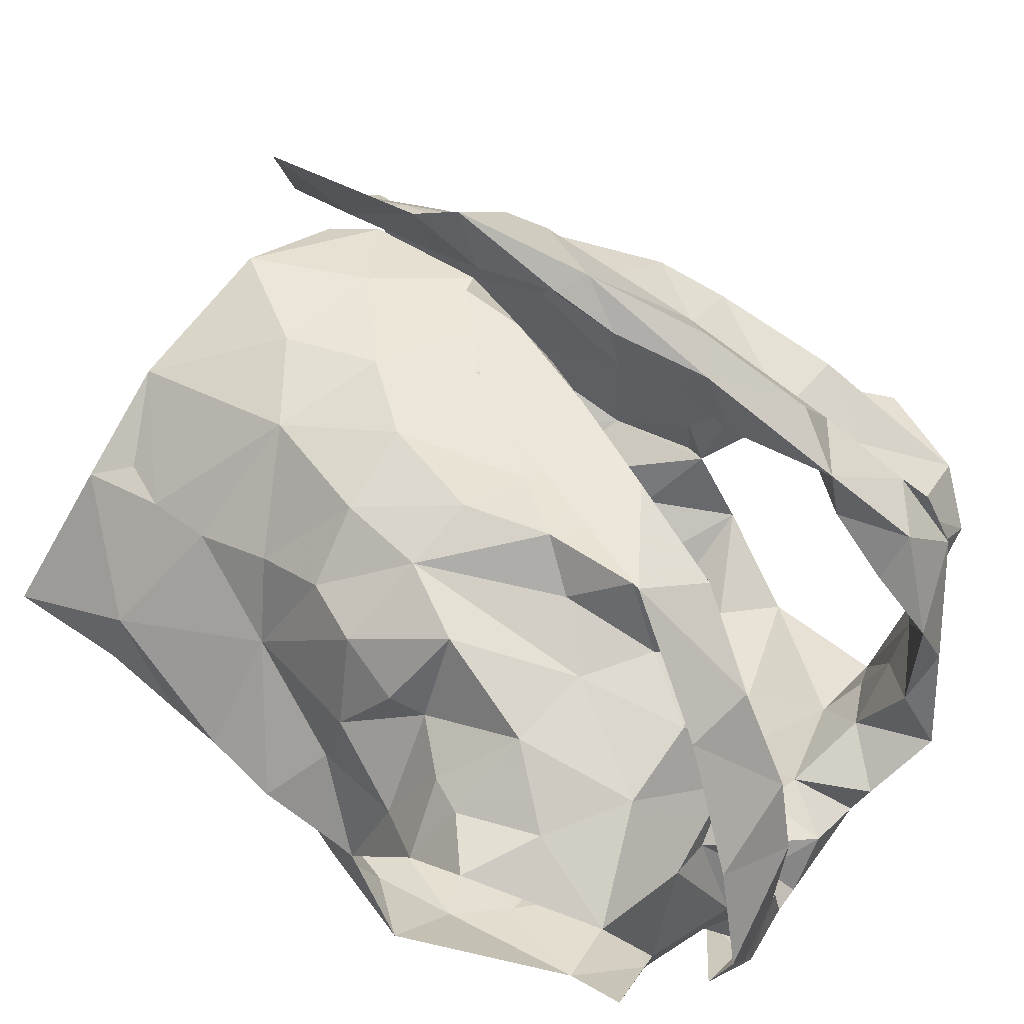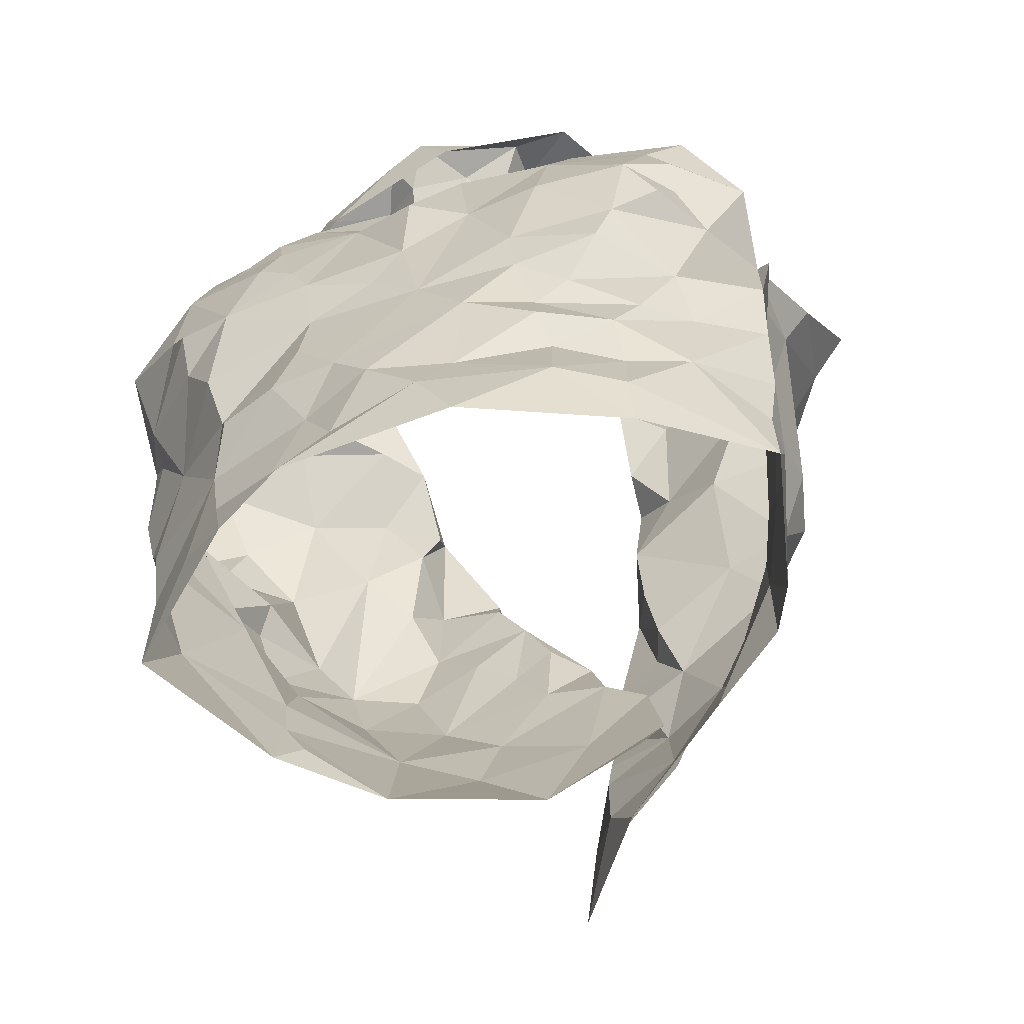
<metadata>
{"format":"obj","ext":"obj","renderer":"f3d","projection":"perspective","resolution":1024,"background":"white","views":[{"elev":45.9,"azim":125.3,"up":"+Z"},{"elev":-76.1,"azim":-162.4,"up":"+Y"}]}
</metadata>
<code>
v -1.092 0.02382 0.5174
v -1.085 0.03813 0.5135
v -1.069 0.131 0.5219
v -1.067 0.1488 0.5085
v -1.053 0.1837 0.4914
v -1.038 0.1961 0.4854
v -1.058 0.1277 0.4334
v -1.049 0.109 0.4491
v -1.059 0.05994 0.45
v -1.06 0.03435 0.4588
v -1.084 0.01134 0.5132
v -1.061 0.03891 0.4786
v -1.042 0.1736 0.4725
v -1.055 0.1559 0.4694
v -1.052 0.1416 0.4379
v -1.063 0.1245 0.4675
v -1.084 0.05879 0.5116
v -1.053 0.08439 0.4544
v -1.052 0.1352 0.4404
v -1.059 0.1718 0.4929
v -1.061 0.1328 0.491
v -1.073 0.1576 0.5006
v -1.074 0.09049 0.49
v -1.252 0.03408 0.513
v -1.253 0.06499 0.5153
v -1.271 0.1226 0.524
v -1.307 0.1951 0.4759
v -1.286 0.1233 0.4271
v -1.279 0.09443 0.4306
v -1.276 0.07071 0.4411
v -1.267 0.01808 0.457
v -1.266 -0.008675 0.4617
v -1.249 0.007342 0.5204
v -1.268 0.02423 0.4704
v -1.256 0.003942 0.5062
v -1.277 0.1433 0.4821
v -1.296 0.1576 0.4548
v -1.259 0.07206 0.4992
v -1.262 0.036 0.4869
v -1.28 0.1262 0.4445
v -1.267 0.1483 0.5008
v -1.284 0.1418 0.4588
v -1.276 0.1206 0.504
v -1.269 0.1006 0.4706
v -1.272 0.04524 0.4525
v -1.121 0.2037 0.5449
v -1.101 0.2507 0.3998
v -1.184 0.2256 0.3651
v -1.175 0.2426 0.3615
v -1.167 0.234 0.3757
v -1.164 0.2266 0.3878
v -1.112 0.2494 0.4277
v -1.107 0.2407 0.4605
v -1.122 0.2393 0.4745
v -1.128 0.197 0.5365
v -1.152 0.1815 0.5358
v -1.141 0.1478 0.5442
v -1.169 0.1387 0.5444
v -1.154 0.2455 0.3846
v -1.201 0.08454 0.5534
v -1.161 0.2445 0.3665
v -1.129 0.2516 0.3802
v -1.135 0.2294 0.3778
v -1.184 0.09405 0.5646
v -1.146 0.1286 0.5639
v -1.186 0.1023 0.5517
v -1.125 0.2621 0.4561
v -1.125 0.2585 0.4231
v -1.182 0.13 0.5533
v -1.161 0.1619 0.5402
v -1.108 0.234 0.5049
v -1.135 0.2195 0.5107
v -1.135 0.2374 0.4876
v -1.098 0.2537 0.4643
v -1.092 0.2634 0.431
v -1.108 0.2596 0.4114
v -1.138 0.2344 0.3891
v -1.182 0.1163 0.5625
v -1.167 0.1513 0.5593
v -1.143 0.2162 0.5364
v -1.151 0.1967 0.5385
v -1.115 0.2455 0.4491
v -1.123 0.2531 0.3993
v -1.152 0.1842 0.5533
v -1.135 0.2289 0.516
v -1.129 0.2398 0.5126
v -1.128 0.2559 0.4805
v -1.079 0.2299 0.3961
v -1.197 0.02596 0.5491
v -1.205 0.04147 0.551
v -1.163 0.01931 0.5563
v -1.115 0.2264 0.5009
v -1.082 0.2399 0.4286
v -1.113 0.2404 0.407
v -1.056 0.2368 0.4712
v -1.114 0.01406 0.5386
v -1.166 0.1107 0.5508
v -1.178 0.05727 0.5556
v -1.085 0.08507 0.5169
v -1.09 0.2421 0.4656
v -1.139 0.05363 0.5553
v -1.08 0.1105 0.5245
v -1.154 0.1329 0.5487
v -1.125 0.1683 0.5443
v -1.082 0.1614 0.5308
v -1.127 0.2068 0.5122
v -1.094 0.1388 0.54
v -1.061 0.2098 0.4911
v -1.119 0.1787 0.5269
v -1.113 0.0712 0.5465
v -1.147 0.0847 0.556
v -1.126 0.109 0.5541
v -1.099 0.1105 0.5437
v -1.116 0.1424 0.5497
v -1.106 0.1936 0.5118
v -1.075 0.192 0.5105
v -1.088 0.2257 0.4921
v -1.203 0.09675 0.586
v -1.239 0.2022 0.5231
v -1.25 0.2385 0.4976
v -1.185 0.2225 0.388
v -1.198 0.2264 0.3889
v -1.24 0.2399 0.4731
v -1.227 0.2038 0.5191
v -1.209 0.1824 0.5302
v -1.208 0.1622 0.5409
v -1.209 0.1432 0.5495
v -1.19 0.148 0.5693
v -1.196 0.1228 0.5683
v -1.184 0.1293 0.5819
v -1.187 0.2439 0.379
v -1.21 0.2446 0.3733
v -1.222 0.2024 0.5413
v -1.166 0.08661 0.605
v -1.23 0.2629 0.405
v -1.212 0.1064 0.5774
v -1.193 0.1355 0.5851
v -1.248 0.2479 0.4019
v -1.22 0.2568 0.4678
v -1.23 0.2412 0.3732
v -1.225 0.2351 0.4009
v -1.247 0.2293 0.5038
v -1.215 0.2217 0.509
v -1.214 0.2189 0.526
v -1.227 0.2438 0.5014
v -1.218 0.2389 0.4865
v -1.225 0.1547 0.5541
v -1.176 0.09719 0.6046
v -1.233 0.2587 0.4446
v -1.251 0.2476 0.4801
v -1.211 0.1698 0.5649
v -1.22 0.2542 0.4325
v -1.202 0.1766 0.5565
v -1.211 0.2509 0.387
v -1.225 0.0112 0.5395
v -1.161 0.03505 0.6081
v -1.178 0.05145 0.5805
v -1.241 0.2374 0.4196
v -1.282 0.2396 0.4559
v -1.292 0.2268 0.4723
v -1.178 0.08391 0.5809
v -1.233 0.2319 0.4974
v -1.248 0.08792 0.5351
v -1.187 0.0205 0.5709
v -1.274 0.1371 0.5118
v -1.205 0.1442 0.5616
v -1.252 0.2334 0.4847
v -1.279 0.1688 0.494
v -1.245 0.1833 0.5124
v -1.261 0.2039 0.495
v -1.262 0.09489 0.5158
v -1.266 0.1447 0.5291
v -1.248 0.2399 0.4363
v -1.203 0.09163 0.5732
v -1.18 0.1013 0.5807
v -1.241 0.1465 0.5359
v -1.255 0.1253 0.5427
v -1.23 0.04776 0.546
v -1.204 0.05339 0.568
v -1.293 0.1831 0.4846
v -1.275 0.183 0.5103
v -1.226 0.08646 0.5595
v -1.214 0.1226 0.5612
v -1.082 0.1187 0.3898
v -1.091 0.0862 0.4027
v -1.098 0.05265 0.4119
v -1.093 0.01094 0.4302
v -1.058 -0.002877 0.4671
v -1.053 0.1569 0.4044
v -1.071 0.09083 0.4317
v -1.059 0.1266 0.4207
v -1.09 0.04017 0.4266
v -1.079 0.009508 0.4421
v -1.256 0.1592 0.3822
v -1.262 0.1403 0.3855
v -1.218 0.06711 0.4032
v -1.238 0.05433 0.416
v -1.229 0.02211 0.4263
v -1.228 -0.001386 0.428
v -1.227 -0.01887 0.4358
v -1.281 0.1318 0.4295
v -1.285 0.1451 0.4037
v -1.252 0.07984 0.4147
v -1.261 0.1302 0.3944
v -1.268 0.1163 0.4086
v -1.249 0.02778 0.4337
v -1.253 0.0609 0.4276
v -1.167 0.2005 0.3799
v -1.163 0.1706 0.3822
v -1.165 0.1164 0.3836
v -1.153 0.09782 0.3888
v -1.216 0.1271 0.3774
v -1.202 0.07881 0.3946
v -1.206 0.03944 0.4056
v -1.208 0.03101 0.4163
v -1.207 0.002254 0.4173
v -1.259 0.2212 0.3892
v -1.233 0.2182 0.3884
v -1.176 -0.0233 0.4151
v -1.27 0.1767 0.3847
v -1.178 0.01843 0.4098
v -1.184 0.05288 0.3975
v -1.229 0.039 0.4154
v -1.206 0.0574 0.4056
v -1.231 0.08206 0.3933
v -1.201 0.1965 0.3777
v -1.243 0.2269 0.3989
v -1.166 0.000423 0.4088
v -1.169 0.07912 0.393
v -1.17 0.1473 0.3724
v -1.203 0.09691 0.3879
v -1.221 0.1605 0.3752
v -1.255 0.1119 0.3895
v -1.247 0.1295 0.3797
v -1.23 0.1882 0.3785
v -1.188 0.1772 0.3737
v -1.239 0.09929 0.3894
v -1.19 0.1354 0.3805
v -1.118 0.1718 0.3753
v -1.113 0.1403 0.3782
v -1.125 0.1266 0.3808
v -1.117 0.04676 0.4048
v -1.127 0.02849 0.4147
v -1.136 0.004858 0.4165
v -1.085 0.207 0.3857
v -1.128 0.2328 0.3931
v -1.1 0.2269 0.3898
v -1.129 0.2001 0.3773
v -1.096 -0.01044 0.4322
v -1.114 0.005936 0.4237
v -1.095 0.06495 0.414
v -1.14 0.03808 0.4015
v -1.082 0.158 0.3839
v -1.12 -0.01892 0.4181
v -1.081 0.1094 0.4018
v -1.075 0.133 0.3929
v -1.151 0.02222 0.4042
v -1.127 0.06225 0.3982
v -1.099 0.1735 0.3811
v -1.1 0.1126 0.3865
v -1.131 0.08704 0.3937
v -1.12 0.1549 0.3766
v -1.13 0.1119 0.3844
v -1.148 0.1629 0.378
f 102 99 23
f 1 11 2
f 3 102 23
f 14 20 22
f 2 12 17
f 13 6 5
f 12 188 10
f 18 8 23
f 12 2 11
f 188 12 11
f 7 19 8
f 15 13 14
f 16 15 14
f 16 19 15
f 16 14 21
f 20 13 5
f 13 20 14
f 12 9 18
f 3 23 21
f 16 8 19
f 9 12 10
f 17 23 99
f 17 12 23
f 23 12 18
f 22 21 14
f 21 22 4
f 21 4 3
f 8 16 23
f 23 16 21
f 44 40 29
f 37 201 42
f 25 38 24
f 32 34 31
f 35 33 24
f 35 34 32
f 39 34 35
f 37 180 27
f 42 180 37
f 39 35 24
f 34 45 31
f 25 171 38
f 41 168 36
f 24 38 39
f 42 201 40
f 44 42 40
f 44 29 30
f 36 165 41
f 44 171 43
f 42 43 36
f 168 42 36
f 180 42 168
f 38 171 44
f 201 28 40
f 29 40 28
f 43 171 26
f 36 43 165
f 42 44 43
f 44 45 39
f 38 44 39
f 45 34 39
f 44 30 45
f 64 60 78
f 64 78 65
f 60 66 78
f 103 57 70
f 58 70 69
f 66 97 69
f 104 70 57
f 46 65 84
f 59 61 62
f 84 80 46
f 71 46 86
f 94 246 83
f 48 63 61
f 79 65 78
f 94 68 52
f 54 53 67
f 85 55 106
f 73 54 67
f 48 61 49
f 59 50 61
f 61 50 49
f 76 47 75
f 69 78 66
f 61 63 62
f 77 51 59
f 50 59 51
f 104 56 70
f 81 56 55
f 85 80 81
f 73 92 54
f 67 74 87
f 58 69 97
f 70 58 103
f 56 81 84
f 46 80 86
f 81 55 85
f 72 85 106
f 72 92 73
f 72 73 85
f 87 74 71
f 82 67 53
f 67 82 52
f 67 52 68
f 83 68 94
f 83 47 76
f 77 59 83
f 68 76 75
f 76 68 83
f 47 83 62
f 78 69 79
f 56 84 79
f 70 79 69
f 70 56 79
f 80 85 86
f 86 85 73
f 84 81 80
f 71 86 87
f 73 67 87
f 75 74 67
f 68 75 67
f 77 83 246
f 63 47 62
f 62 83 59
f 84 65 79
f 73 87 86
f 57 114 104
f 98 60 90
f 90 91 98
f 58 97 103
f 95 93 100
f 3 4 105
f 117 54 92
f 95 108 6
f 110 17 99
f 110 99 113
f 89 91 90
f 116 22 20
f 60 98 66
f 94 93 247
f 52 93 94
f 88 247 93
f 116 5 108
f 96 11 1
f 96 1 2
f 17 110 2
f 53 52 82
f 113 102 107
f 109 55 104
f 100 117 95
f 2 110 96
f 100 52 53
f 100 93 52
f 99 102 113
f 103 97 112
f 22 116 105
f 72 106 92
f 54 117 100
f 91 96 101
f 98 91 101
f 96 110 101
f 102 3 107
f 4 22 105
f 5 116 20
f 108 5 6
f 115 106 109
f 55 109 106
f 54 100 53
f 108 95 117
f 111 66 98
f 97 66 111
f 111 110 112
f 112 57 103
f 3 105 107
f 113 107 114
f 113 112 110
f 112 97 111
f 104 55 56
f 114 112 113
f 112 114 57
f 111 98 101
f 104 107 109
f 114 107 104
f 109 107 115
f 115 116 117
f 107 105 115
f 117 92 115
f 105 116 115
f 106 115 92
f 116 108 117
f 111 101 110
f 146 139 123
f 122 131 121
f 50 51 131
f 143 124 144
f 49 131 132
f 121 131 51
f 49 50 131
f 154 132 122
f 138 154 135
f 139 173 123
f 175 134 148
f 140 48 132
f 173 139 152
f 130 175 148
f 130 128 129
f 166 153 127
f 48 49 132
f 144 125 153
f 136 148 118
f 142 144 119
f 175 161 134
f 137 136 147
f 148 136 137
f 127 153 126
f 122 132 131
f 154 122 141
f 150 138 149
f 158 173 152
f 139 150 149
f 139 145 150
f 140 132 154
f 154 138 140
f 152 141 158
f 141 135 154
f 119 144 133
f 144 142 145
f 139 146 145
f 124 125 144
f 142 150 145
f 123 162 146
f 144 153 133
f 151 147 119
f 128 153 166
f 143 144 145
f 142 120 150
f 143 146 162
f 145 146 143
f 153 151 133
f 119 133 151
f 137 151 153
f 147 151 137
f 128 130 137
f 153 128 137
f 139 149 152
f 149 135 152
f 135 149 138
f 126 153 125
f 137 130 148
f 152 135 141
f 33 155 24
f 41 165 172
f 181 172 169
f 155 164 179
f 172 165 26
f 178 25 24
f 158 141 227
f 217 159 173
f 160 167 159
f 157 164 156
f 227 217 158
f 157 156 134
f 180 181 160
f 170 162 167
f 181 170 160
f 130 174 175
f 168 181 180
f 129 128 183
f 179 157 161
f 160 27 180
f 217 173 158
f 155 179 178
f 162 124 143
f 124 162 170
f 167 162 123
f 171 25 163
f 166 183 128
f 26 165 43
f 159 123 173
f 175 174 161
f 125 176 126
f 170 169 124
f 167 160 170
f 177 183 176
f 171 177 26
f 26 177 172
f 172 181 41
f 41 181 168
f 130 129 174
f 167 123 159
f 155 178 24
f 125 124 169
f 169 176 125
f 171 163 177
f 127 176 183
f 177 182 183
f 127 183 166
f 179 161 174
f 174 129 183
f 176 172 177
f 127 126 176
f 176 169 172
f 170 181 169
f 179 164 157
f 178 179 182
f 25 178 163
f 182 179 174
f 163 178 182
f 134 161 157
f 182 174 183
f 182 177 163
f 190 191 7
f 19 7 15
f 191 256 189
f 7 191 15
f 193 188 249
f 188 193 10
f 187 193 249
f 192 186 251
f 9 10 192
f 8 18 190
f 193 192 10
f 184 256 191
f 191 255 184
f 15 191 189
f 193 187 192
f 190 251 185
f 255 190 185
f 190 255 191
f 18 9 190
f 7 8 190
f 190 192 251
f 190 9 192
f 237 225 203
f 205 204 233
f 237 205 233
f 202 194 195
f 202 220 194
f 198 199 206
f 207 206 30
f 202 204 205
f 206 223 198
f 204 202 195
f 200 32 199
f 32 31 206
f 29 201 203
f 207 197 223
f 207 223 206
f 201 202 205
f 203 205 237
f 201 29 28
f 206 45 30
f 203 225 196
f 207 203 197
f 45 206 31
f 199 32 206
f 201 205 203
f 203 196 197
f 203 207 29
f 29 207 30
f 257 228 221
f 141 218 227
f 224 222 214
f 231 213 225
f 121 226 122
f 222 213 229
f 210 238 230
f 215 221 216
f 230 236 209
f 237 233 234
f 51 208 226
f 217 218 220
f 220 235 194
f 235 218 226
f 200 216 219
f 220 218 235
f 257 221 222
f 122 218 141
f 215 216 198
f 234 194 232
f 215 198 223
f 234 204 195
f 227 218 217
f 219 216 228
f 257 222 252
f 222 229 252
f 222 224 213
f 232 235 226
f 226 236 232
f 223 224 214
f 223 214 215
f 223 197 224
f 225 213 196
f 196 213 224
f 197 196 224
f 234 232 212
f 195 194 234
f 212 231 237
f 233 204 234
f 51 226 121
f 221 228 216
f 231 229 213
f 229 210 211
f 238 210 229
f 229 231 238
f 214 222 221
f 198 216 199
f 236 226 208
f 122 226 218
f 212 238 231
f 214 221 215
f 234 212 237
f 237 231 225
f 232 194 235
f 209 236 208
f 238 212 232
f 236 238 232
f 230 238 236
f 216 200 199
f 185 261 260
f 249 254 187
f 244 254 228
f 251 258 261
f 243 192 250
f 261 263 260
f 239 248 259
f 244 250 254
f 255 185 260
f 240 260 241
f 239 259 262
f 208 77 248
f 247 248 246
f 246 94 247
f 260 263 241
f 244 228 257
f 242 243 252
f 258 229 261
f 246 248 77
f 252 229 258
f 88 245 247
f 253 189 256
f 254 219 228
f 209 264 230
f 257 243 244
f 51 77 208
f 253 256 260
f 245 189 253
f 253 259 245
f 254 250 187
f 192 187 250
f 192 243 242
f 261 185 251
f 243 257 252
f 210 263 211
f 261 211 263
f 230 264 210
f 209 208 248
f 245 248 247
f 248 239 264
f 248 264 209
f 244 243 250
f 192 242 186
f 242 258 251
f 242 251 186
f 184 255 260
f 256 184 260
f 240 262 259
f 258 242 252
f 239 262 264
f 262 240 241
f 210 264 263
f 253 260 240
f 229 211 261
f 263 264 241
f 253 240 259
f 262 241 264
f 248 245 259
f 99 102 23
f 11 1 2
f 102 3 23
f 20 14 22
f 12 2 17
f 6 13 5
f 188 12 10
f 8 18 23
f 2 12 11
f 12 188 11
f 19 7 8
f 13 15 14
f 15 16 14
f 19 16 15
f 14 16 21
f 13 20 5
f 20 13 14
f 9 12 18
f 23 3 21
f 8 16 19
f 12 9 10
f 23 17 99
f 12 17 23
f 12 23 18
f 21 22 14
f 22 21 4
f 4 21 3
f 16 8 23
f 16 23 21
f 40 44 29
f 201 37 42
f 38 25 24
f 34 32 31
f 33 35 24
f 34 35 32
f 34 39 35
f 180 37 27
f 180 42 37
f 35 39 24
f 45 34 31
f 171 25 38
f 168 41 36
f 38 24 39
f 201 42 40
f 42 44 40
f 29 44 30
f 165 36 41
f 171 44 43
f 43 42 36
f 42 168 36
f 42 180 168
f 171 38 44
f 28 201 40
f 40 29 28
f 171 43 26
f 43 36 165
f 44 42 43
f 45 44 39
f 44 38 39
f 34 45 39
f 30 44 45
f 60 64 78
f 78 64 65
f 66 60 78
f 57 103 70
f 70 58 69
f 97 66 69
f 70 104 57
f 65 46 84
f 61 59 62
f 80 84 46
f 46 71 86
f 246 94 83
f 63 48 61
f 65 79 78
f 68 94 52
f 53 54 67
f 55 85 106
f 54 73 67
f 61 48 49
f 50 59 61
f 50 61 49
f 47 76 75
f 78 69 66
f 63 61 62
f 51 77 59
f 59 50 51
f 56 104 70
f 56 81 55
f 80 85 81
f 92 73 54
f 74 67 87
f 69 58 97
f 58 70 103
f 81 56 84
f 80 46 86
f 55 81 85
f 85 72 106
f 92 72 73
f 73 72 85
f 74 87 71
f 67 82 53
f 82 67 52
f 52 67 68
f 68 83 94
f 47 83 76
f 59 77 83
f 76 68 75
f 68 76 83
f 83 47 62
f 69 78 79
f 84 56 79
f 79 70 69
f 56 70 79
f 85 80 86
f 85 86 73
f 81 84 80
f 86 71 87
f 67 73 87
f 74 75 67
f 75 68 67
f 83 77 246
f 47 63 62
f 83 62 59
f 65 84 79
f 87 73 86
f 114 57 104
f 60 98 90
f 91 90 98
f 97 58 103
f 93 95 100
f 4 3 105
f 54 117 92
f 108 95 6
f 17 110 99
f 99 110 113
f 91 89 90
f 22 116 20
f 98 60 66
f 93 94 247
f 93 52 94
f 247 88 93
f 5 116 108
f 11 96 1
f 1 96 2
f 110 17 2
f 52 53 82
f 102 113 107
f 55 109 104
f 117 100 95
f 110 2 96
f 52 100 53
f 93 100 52
f 102 99 113
f 97 103 112
f 116 22 105
f 106 72 92
f 117 54 100
f 96 91 101
f 91 98 101
f 110 96 101
f 3 102 107
f 22 4 105
f 116 5 20
f 5 108 6
f 106 115 109
f 109 55 106
f 100 54 53
f 95 108 117
f 66 111 98
f 66 97 111
f 110 111 112
f 57 112 103
f 105 3 107
f 107 113 114
f 112 113 110
f 97 112 111
f 55 104 56
f 112 114 113
f 114 112 57
f 98 111 101
f 107 104 109
f 107 114 104
f 107 109 115
f 116 115 117
f 105 107 115
f 92 117 115
f 116 105 115
f 115 106 92
f 108 116 117
f 101 111 110
f 139 146 123
f 131 122 121
f 51 50 131
f 124 143 144
f 131 49 132
f 131 121 51
f 50 49 131
f 132 154 122
f 154 138 135
f 173 139 123
f 134 175 148
f 48 140 132
f 139 173 152
f 175 130 148
f 128 130 129
f 153 166 127
f 49 48 132
f 125 144 153
f 148 136 118
f 144 142 119
f 161 175 134
f 136 137 147
f 136 148 137
f 153 127 126
f 132 122 131
f 122 154 141
f 138 150 149
f 173 158 152
f 150 139 149
f 145 139 150
f 132 140 154
f 138 154 140
f 141 152 158
f 135 141 154
f 144 119 133
f 142 144 145
f 146 139 145
f 125 124 144
f 150 142 145
f 162 123 146
f 153 144 133
f 147 151 119
f 153 128 166
f 144 143 145
f 120 142 150
f 146 143 162
f 146 145 143
f 151 153 133
f 133 119 151
f 151 137 153
f 151 147 137
f 130 128 137
f 128 153 137
f 149 139 152
f 135 149 152
f 149 135 138
f 153 126 125
f 130 137 148
f 135 152 141
f 155 33 24
f 165 41 172
f 172 181 169
f 164 155 179
f 165 172 26
f 25 178 24
f 141 158 227
f 159 217 173
f 167 160 159
f 164 157 156
f 217 227 158
f 156 157 134
f 181 180 160
f 162 170 167
f 170 181 160
f 174 130 175
f 181 168 180
f 128 129 183
f 157 179 161
f 27 160 180
f 173 217 158
f 179 155 178
f 124 162 143
f 162 124 170
f 162 167 123
f 25 171 163
f 183 166 128
f 165 26 43
f 123 159 173
f 174 175 161
f 176 125 126
f 169 170 124
f 160 167 170
f 183 177 176
f 177 171 26
f 177 26 172
f 181 172 41
f 181 41 168
f 129 130 174
f 123 167 159
f 178 155 24
f 124 125 169
f 176 169 125
f 163 171 177
f 176 127 183
f 182 177 183
f 183 127 166
f 161 179 174
f 129 174 183
f 172 176 177
f 126 127 176
f 169 176 172
f 181 170 169
f 164 179 157
f 179 178 182
f 178 25 163
f 179 182 174
f 178 163 182
f 161 134 157
f 174 182 183
f 177 182 163
f 191 190 7
f 7 19 15
f 256 191 189
f 191 7 15
f 188 193 249
f 193 188 10
f 193 187 249
f 186 192 251
f 10 9 192
f 18 8 190
f 192 193 10
f 256 184 191
f 255 191 184
f 191 15 189
f 187 193 192
f 251 190 185
f 190 255 185
f 255 190 191
f 9 18 190
f 8 7 190
f 192 190 251
f 9 190 192
f 225 237 203
f 204 205 233
f 205 237 233
f 194 202 195
f 220 202 194
f 199 198 206
f 206 207 30
f 204 202 205
f 223 206 198
f 202 204 195
f 32 200 199
f 31 32 206
f 201 29 203
f 197 207 223
f 223 207 206
f 202 201 205
f 205 203 237
f 29 201 28
f 45 206 30
f 225 203 196
f 203 207 197
f 206 45 31
f 32 199 206
f 205 201 203
f 196 203 197
f 207 203 29
f 207 29 30
f 228 257 221
f 218 141 227
f 222 224 214
f 213 231 225
f 226 121 122
f 213 222 229
f 238 210 230
f 221 215 216
f 236 230 209
f 233 237 234
f 208 51 226
f 218 217 220
f 235 220 194
f 218 235 226
f 216 200 219
f 218 220 235
f 221 257 222
f 218 122 141
f 216 215 198
f 194 234 232
f 198 215 223
f 204 234 195
f 218 227 217
f 216 219 228
f 222 257 252
f 229 222 252
f 224 222 213
f 235 232 226
f 236 226 232
f 224 223 214
f 214 223 215
f 197 223 224
f 213 225 196
f 213 196 224
f 196 197 224
f 232 234 212
f 194 195 234
f 231 212 237
f 204 233 234
f 226 51 121
f 228 221 216
f 229 231 213
f 210 229 211
f 210 238 229
f 231 229 238
f 222 214 221
f 216 198 199
f 226 236 208
f 226 122 218
f 238 212 231
f 221 214 215
f 212 234 237
f 231 237 225
f 194 232 235
f 236 209 208
f 212 238 232
f 238 236 232
f 238 230 236
f 200 216 199
f 261 185 260
f 254 249 187
f 254 244 228
f 258 251 261
f 192 243 250
f 263 261 260
f 248 239 259
f 250 244 254
f 185 255 260
f 260 240 241
f 259 239 262
f 77 208 248
f 248 247 246
f 94 246 247
f 263 260 241
f 228 244 257
f 243 242 252
f 229 258 261
f 248 246 77
f 229 252 258
f 245 88 247
f 189 253 256
f 219 254 228
f 264 209 230
f 243 257 244
f 77 51 208
f 256 253 260
f 189 245 253
f 259 253 245
f 250 254 187
f 187 192 250
f 243 192 242
f 185 261 251
f 257 243 252
f 263 210 211
f 211 261 263
f 264 230 210
f 208 209 248
f 248 245 247
f 239 248 264
f 264 248 209
f 243 244 250
f 242 192 186
f 258 242 251
f 251 242 186
f 255 184 260
f 184 256 260
f 262 240 259
f 242 258 252
f 262 239 264
f 240 262 241
f 264 210 263
f 260 253 240
f 211 229 261
f 264 263 241
f 240 253 259
f 241 262 264
f 245 248 259

</code>
